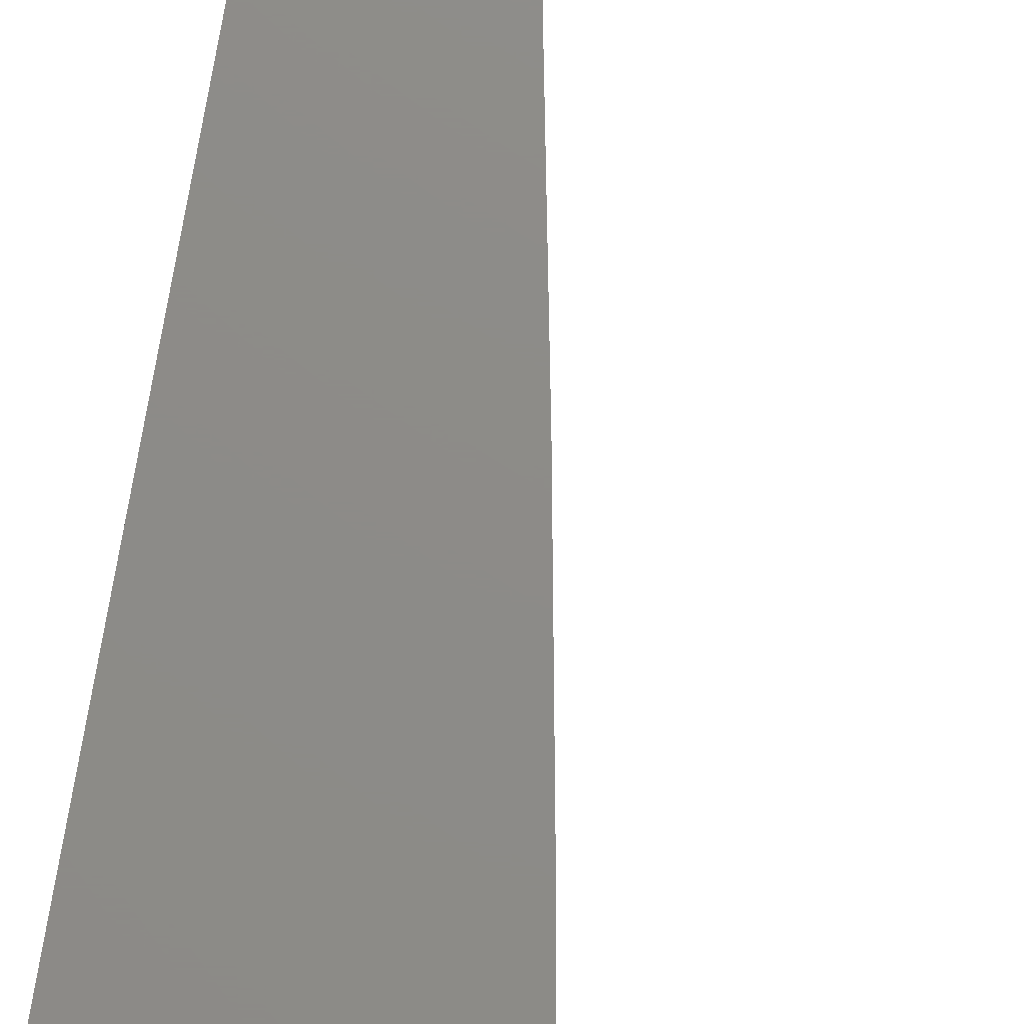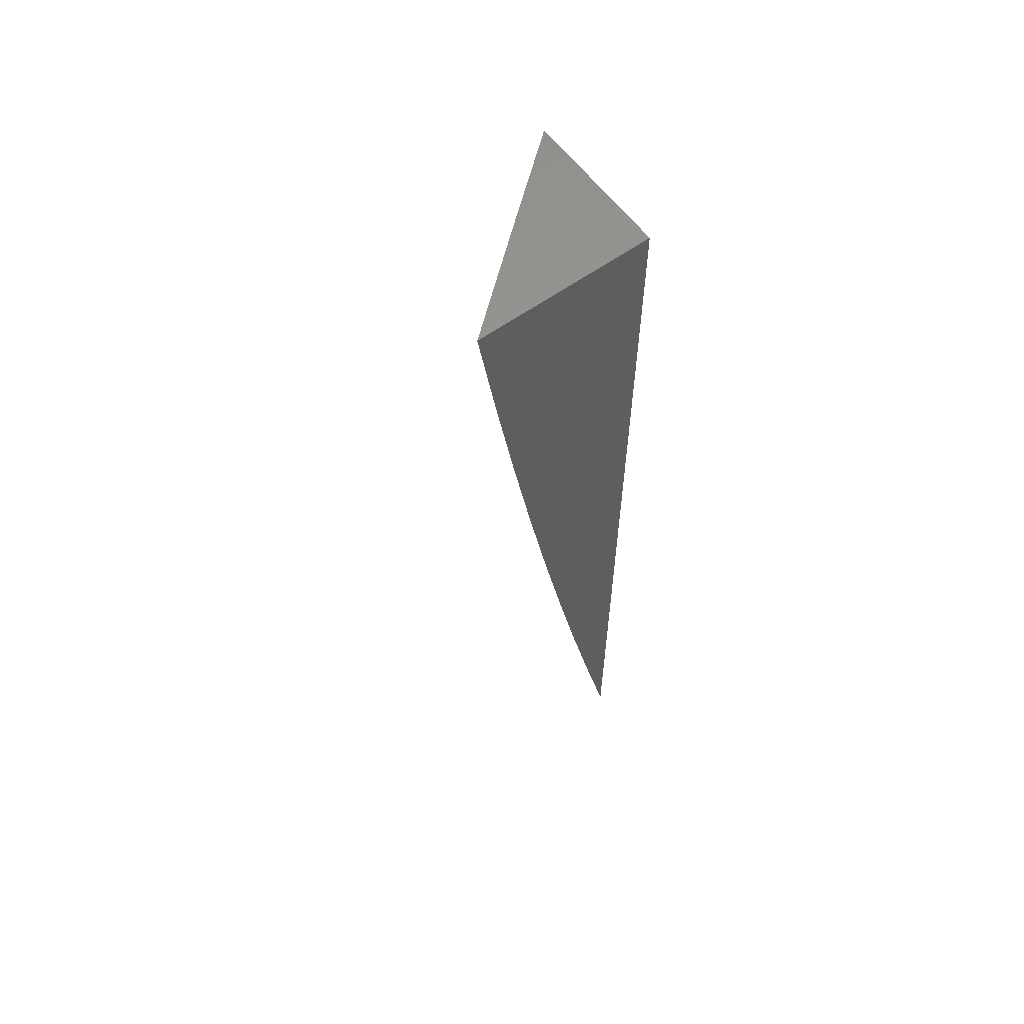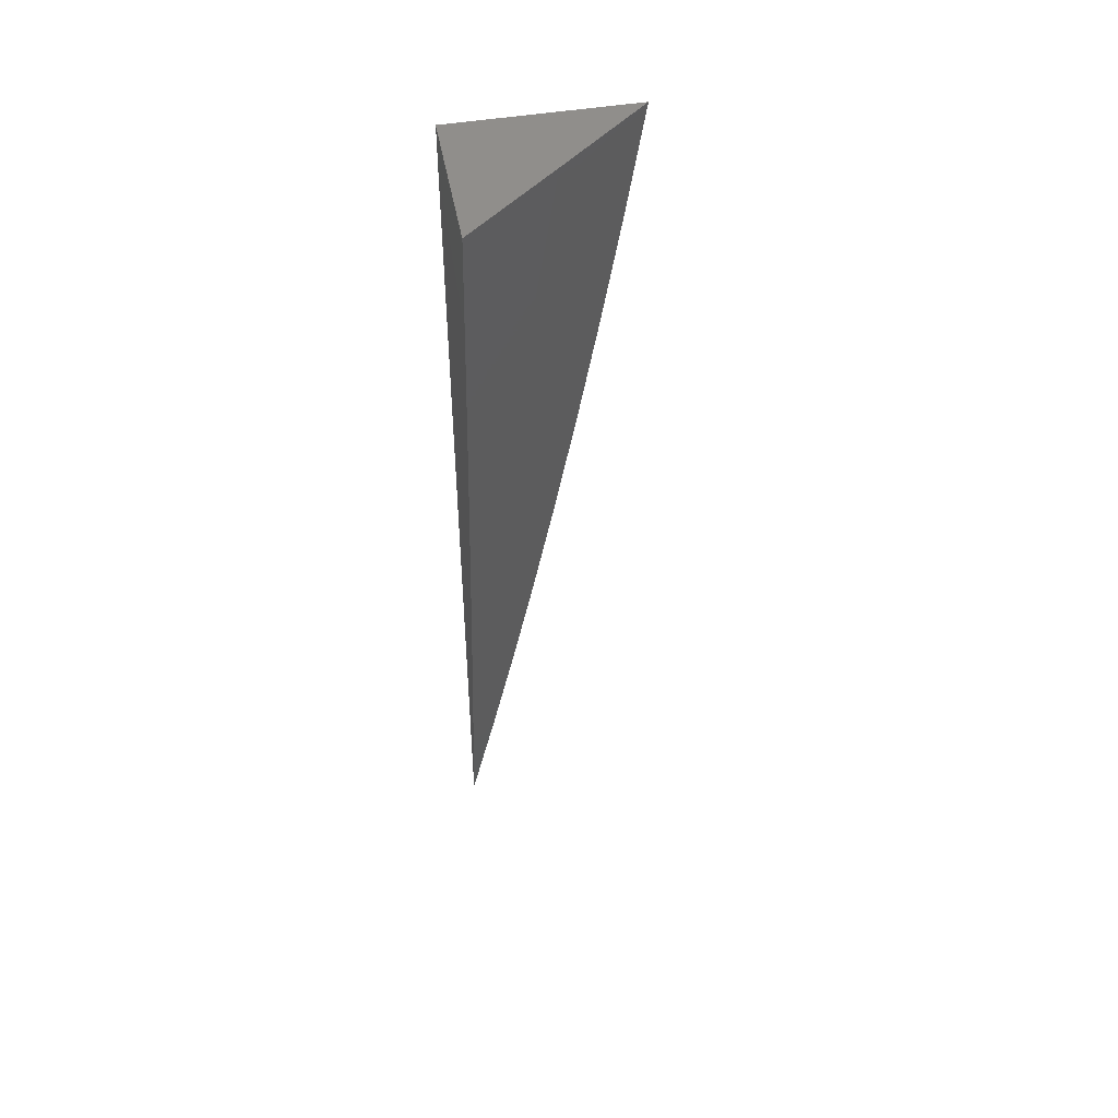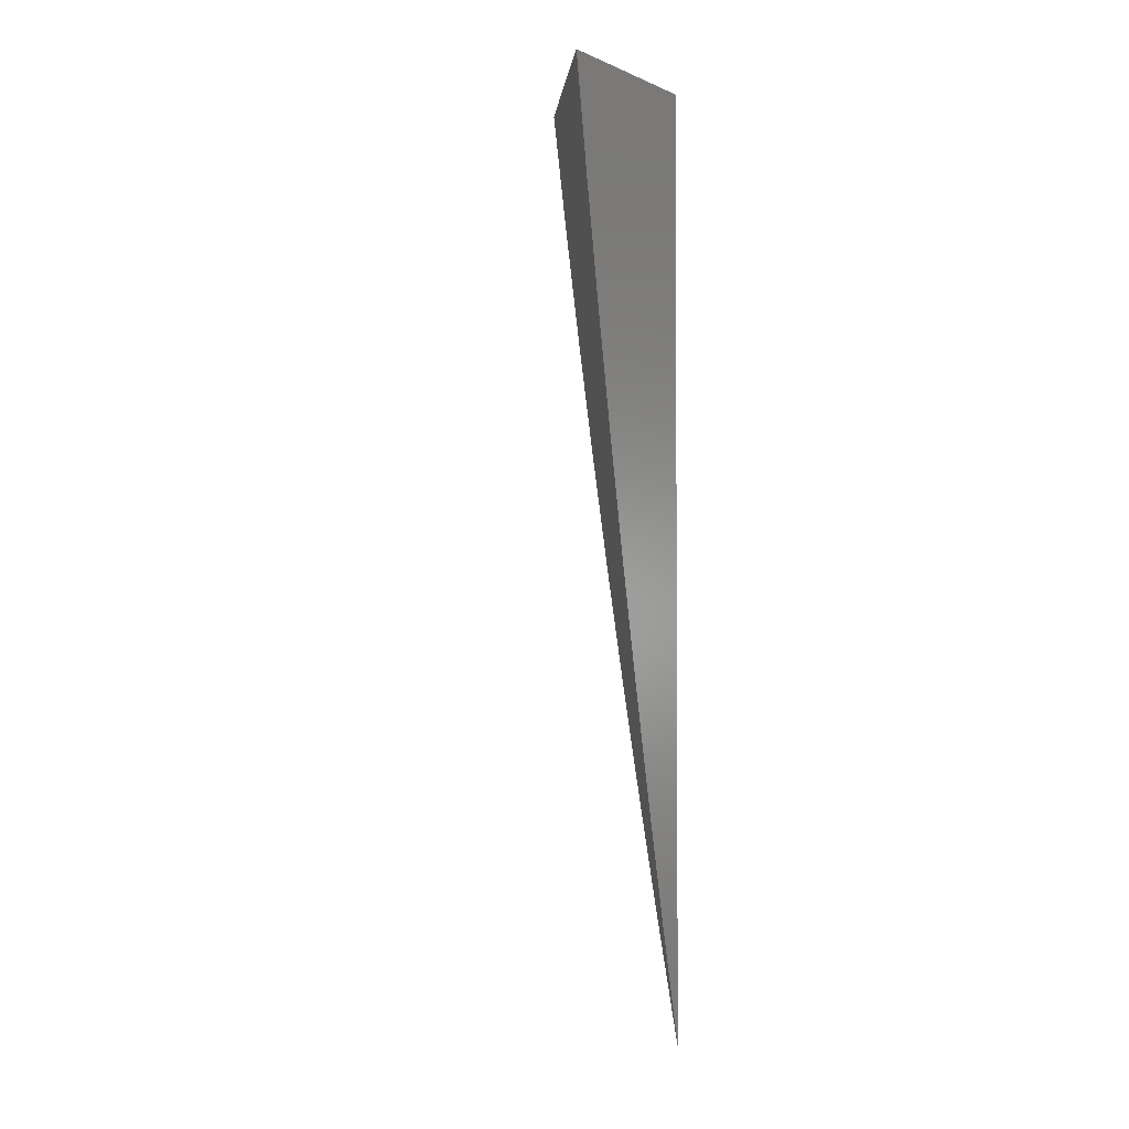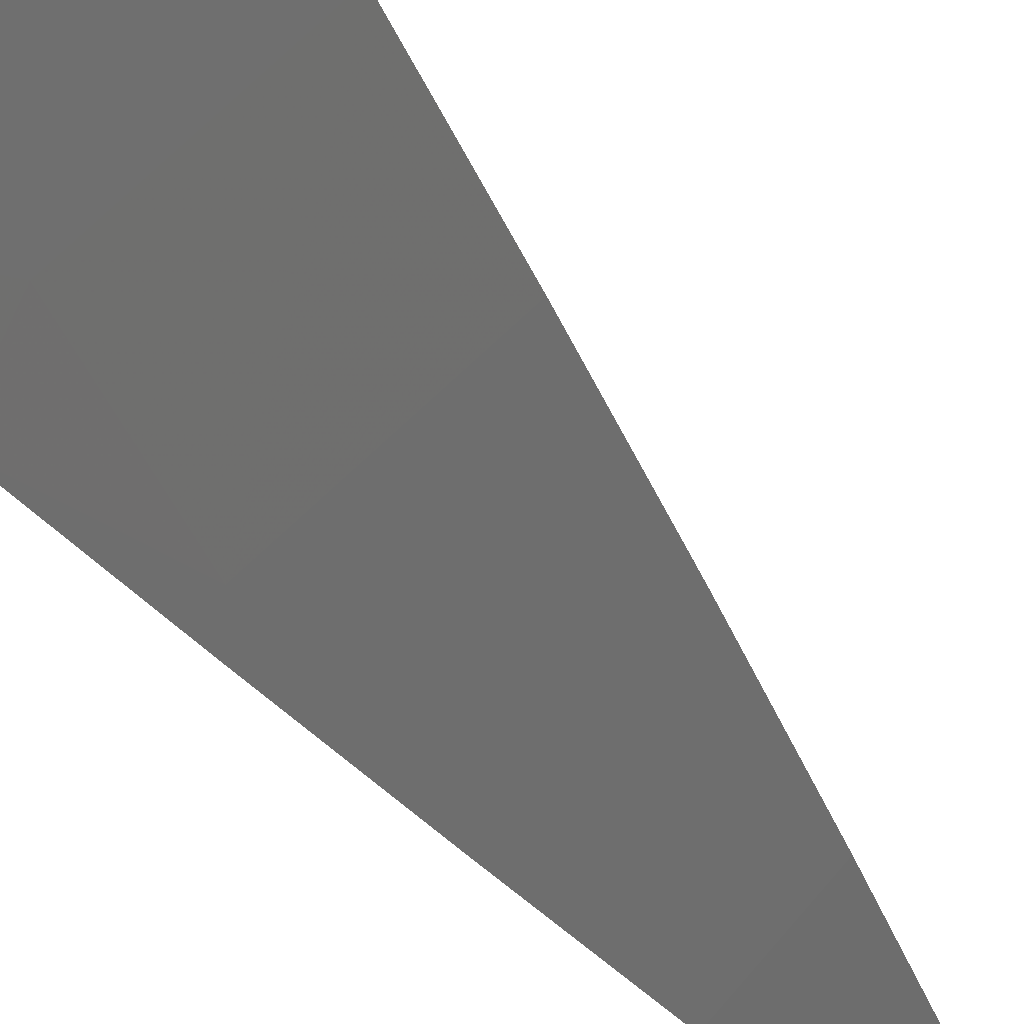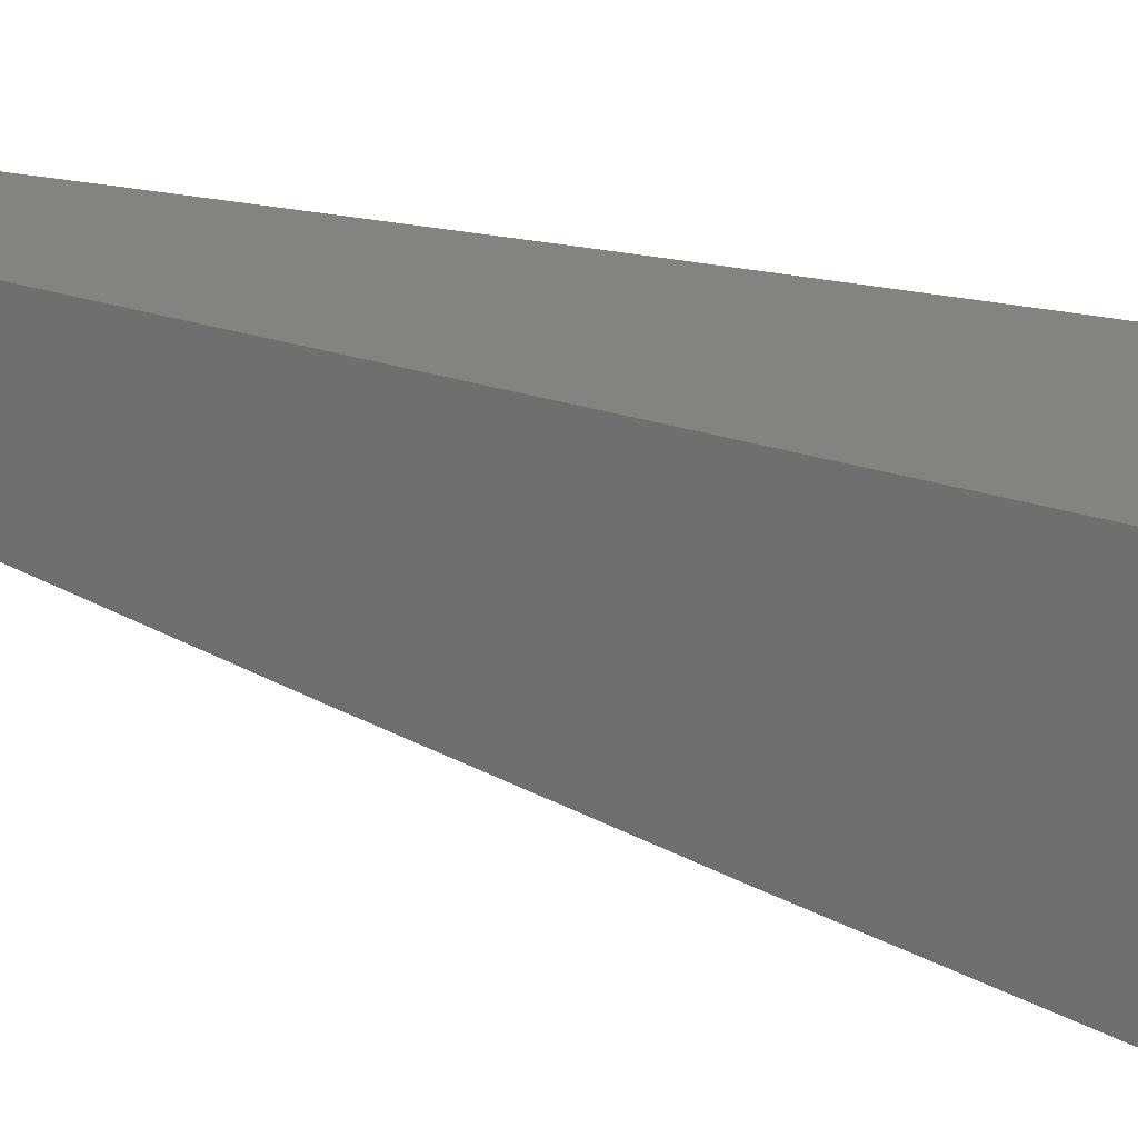
<metadata>
{"format":"stl","ext":"stl","renderer":"f3d","projection":"perspective","resolution":1024,"background":"white","views":[{"elev":75.3,"azim":-170.1,"up":"+Z"},{"elev":60.1,"azim":-36.3,"up":"+Y"},{"elev":48.6,"azim":169.6,"up":"+Y"},{"elev":-2.5,"azim":-55.8,"up":"+Y"},{"elev":-43.1,"azim":-147.5,"up":"+Z"},{"elev":18.4,"azim":126.1,"up":"+Z"}]}
</metadata>
<code>
# stl→obj: 27 verts, 50 faces
v -7 -1.541 -9
v -7.015 -1.474 -9
v -7 -1.474 -9.013
v -7 -1.406 -9.024
v -7.03 -1.407 -9
v -7 -1.339 -9.036
v -7.043 -1.339 -9
v -7 -1.271 -9.047
v -7.056 -1.272 -9
v -7.007 -1.261 -9.042
v -7.069 -1.204 -9
v -7.019 -1.194 -9.042
v -7.081 -1.136 -9
v -7.031 -1.127 -9.042
v -7.037 -1.093 -9.042
v -7 -1.136 -9.067
v -7 -1.068 -9.076
v -7.042 -1.06 -9.042
v -7.045 -1.043 -9.042
v -7.092 -1.068 -9
v -7.047 -1.026 -9.042
v -7.102 -1 -9
v -7.05 -1.01 -9.042
v -7.051 -1 -9.042
v -7 -1 -9.085
v -7 -1.204 -9.057
v -7 -1 -9
f 1 2 3
f 3 2 4
f 4 2 5
f 4 5 6
f 6 5 7
f 6 7 8
f 8 7 9
f 8 9 10
f 10 9 11
f 10 11 12
f 12 11 13
f 12 13 14
f 14 13 15
f 14 15 16
f 16 15 17
f 17 15 18
f 17 18 19
f 19 18 20
f 19 20 21
f 21 20 22
f 21 22 23
f 23 22 24
f 23 24 25
f 13 20 15
f 15 20 18
f 23 25 21
f 21 25 17
f 21 17 19
f 14 16 12
f 12 16 26
f 12 26 10
f 10 26 8
f 25 24 27
f 27 24 22
f 22 20 27
f 27 20 13
f 27 13 11
f 11 9 27
f 27 9 7
f 27 7 5
f 5 2 27
f 27 2 1
f 1 3 27
f 27 3 4
f 27 4 6
f 6 8 27
f 27 8 26
f 27 26 16
f 16 17 27
f 27 17 25

</code>
